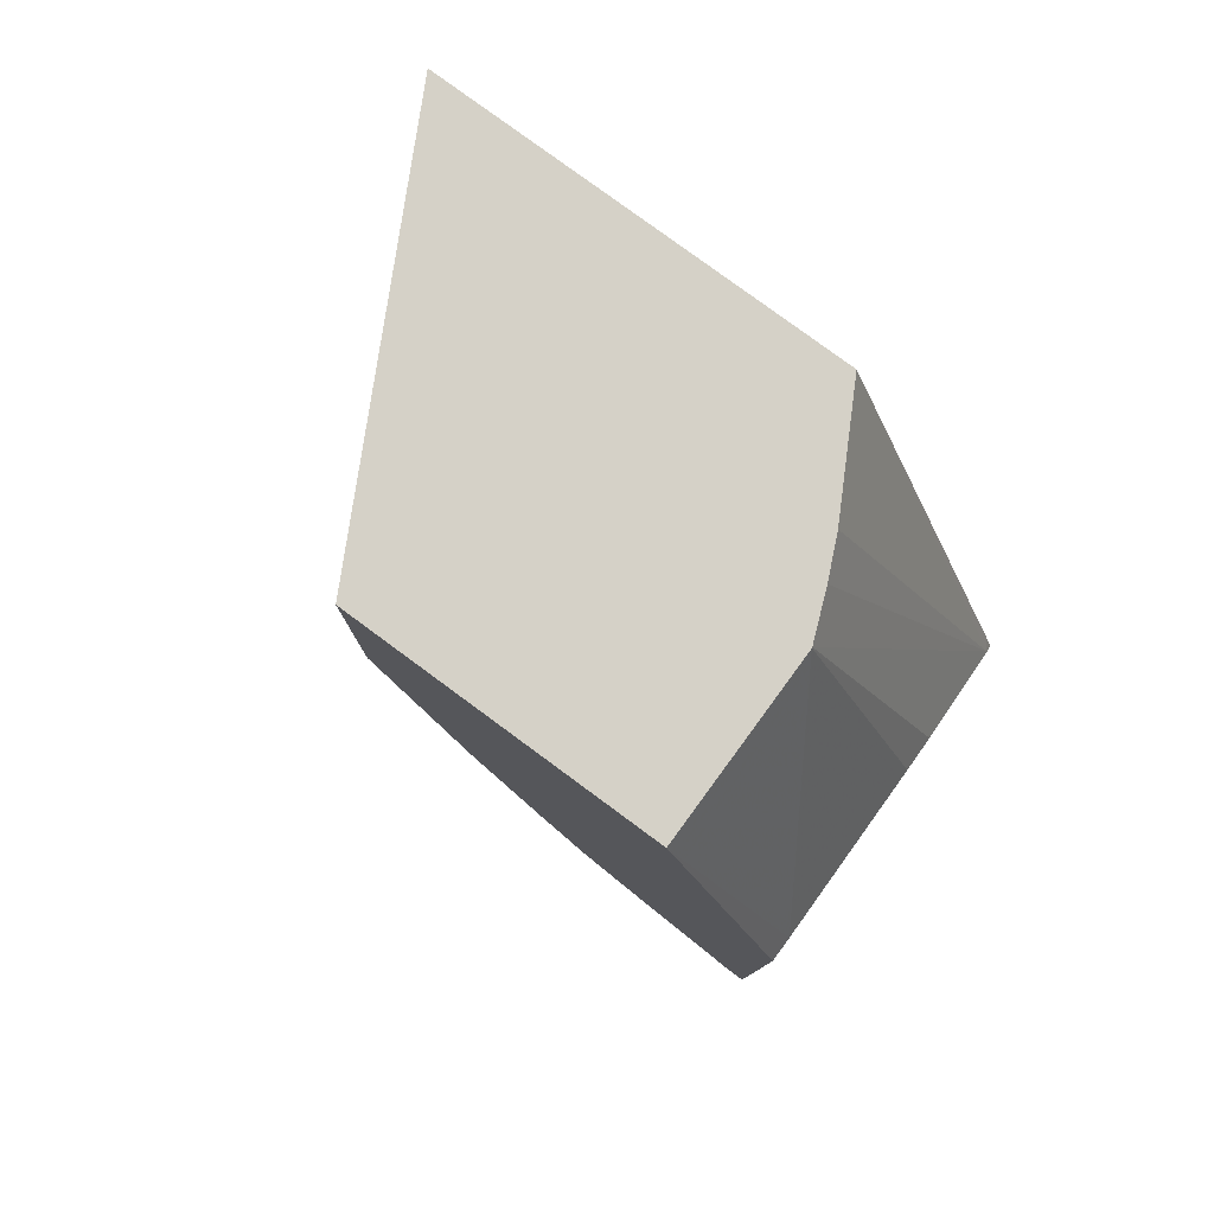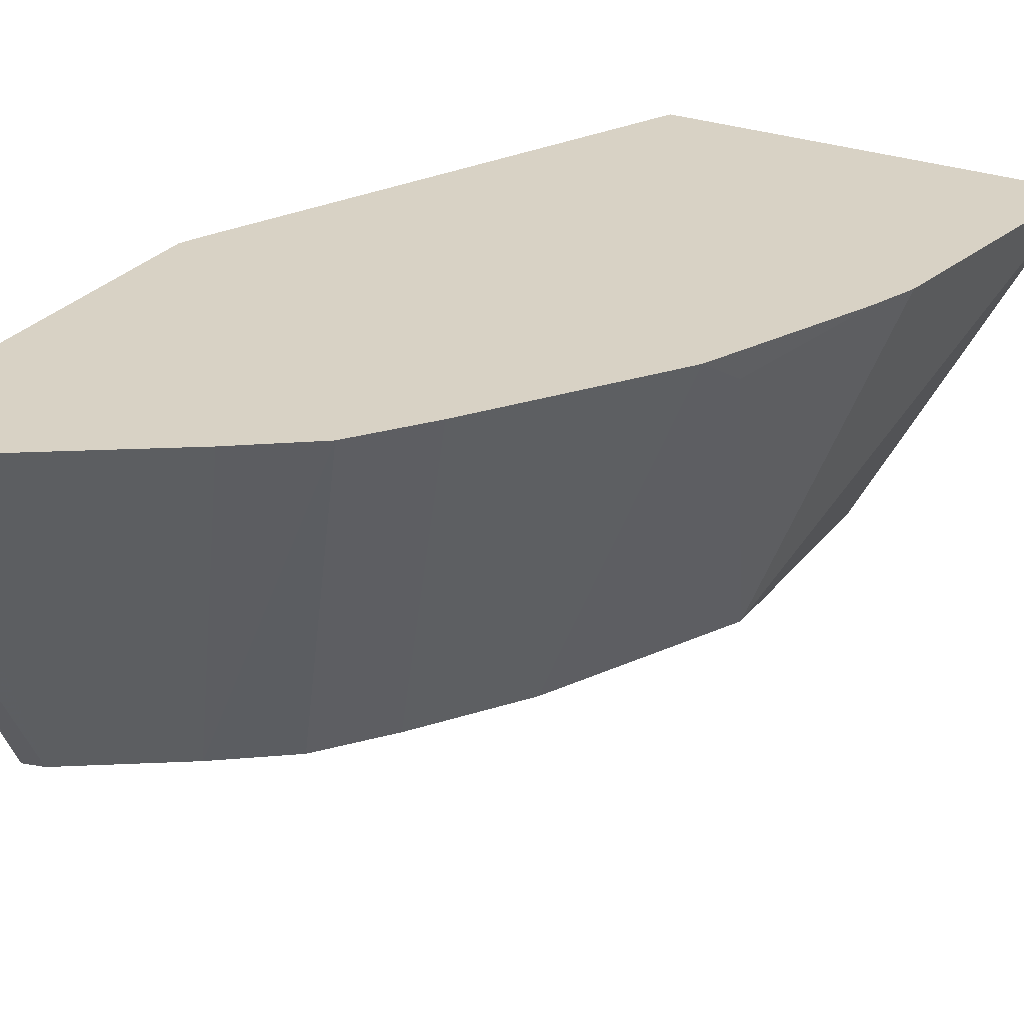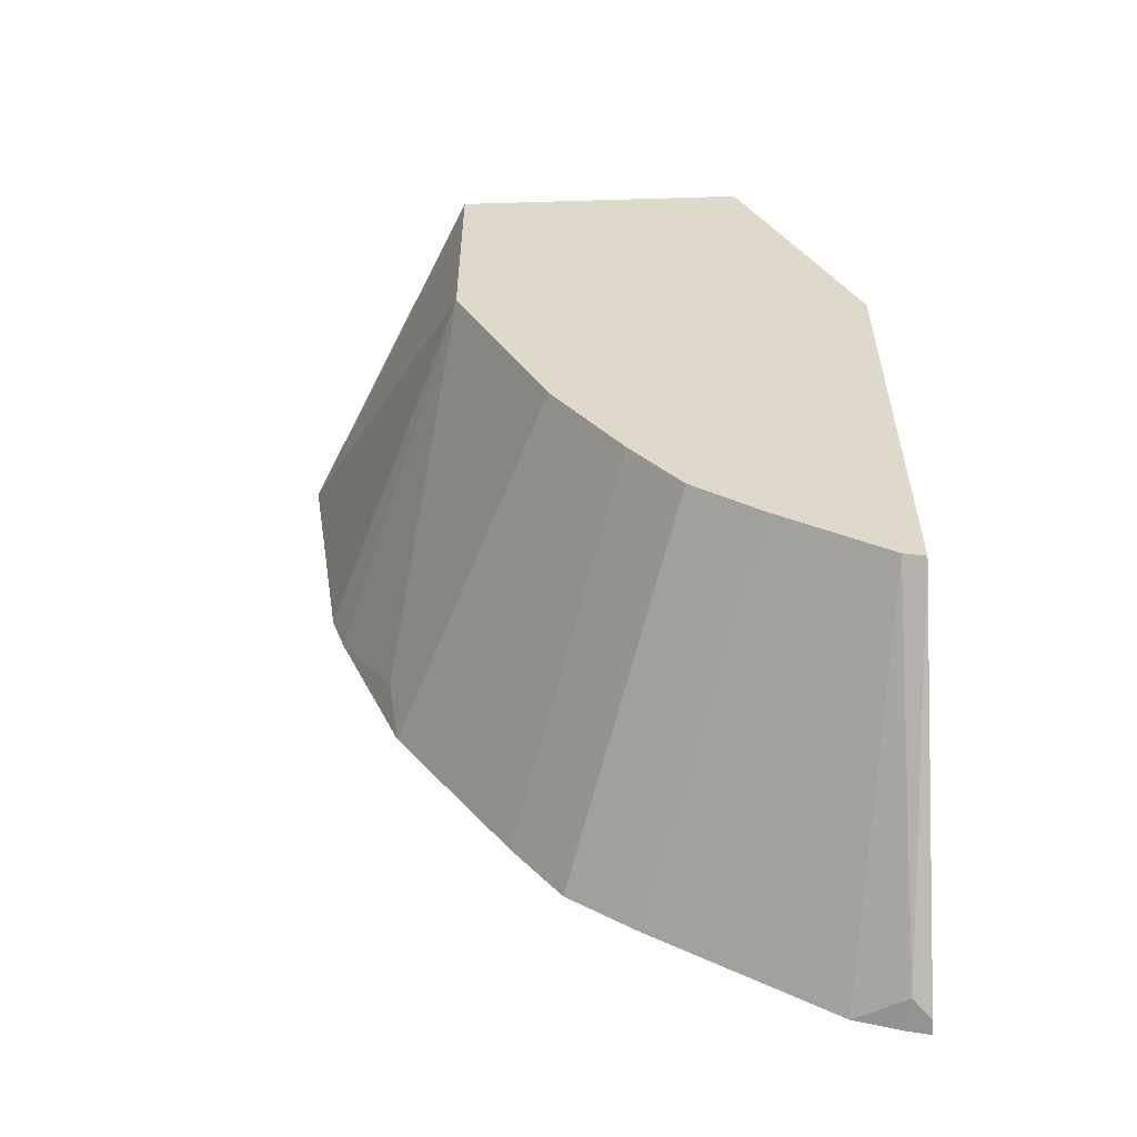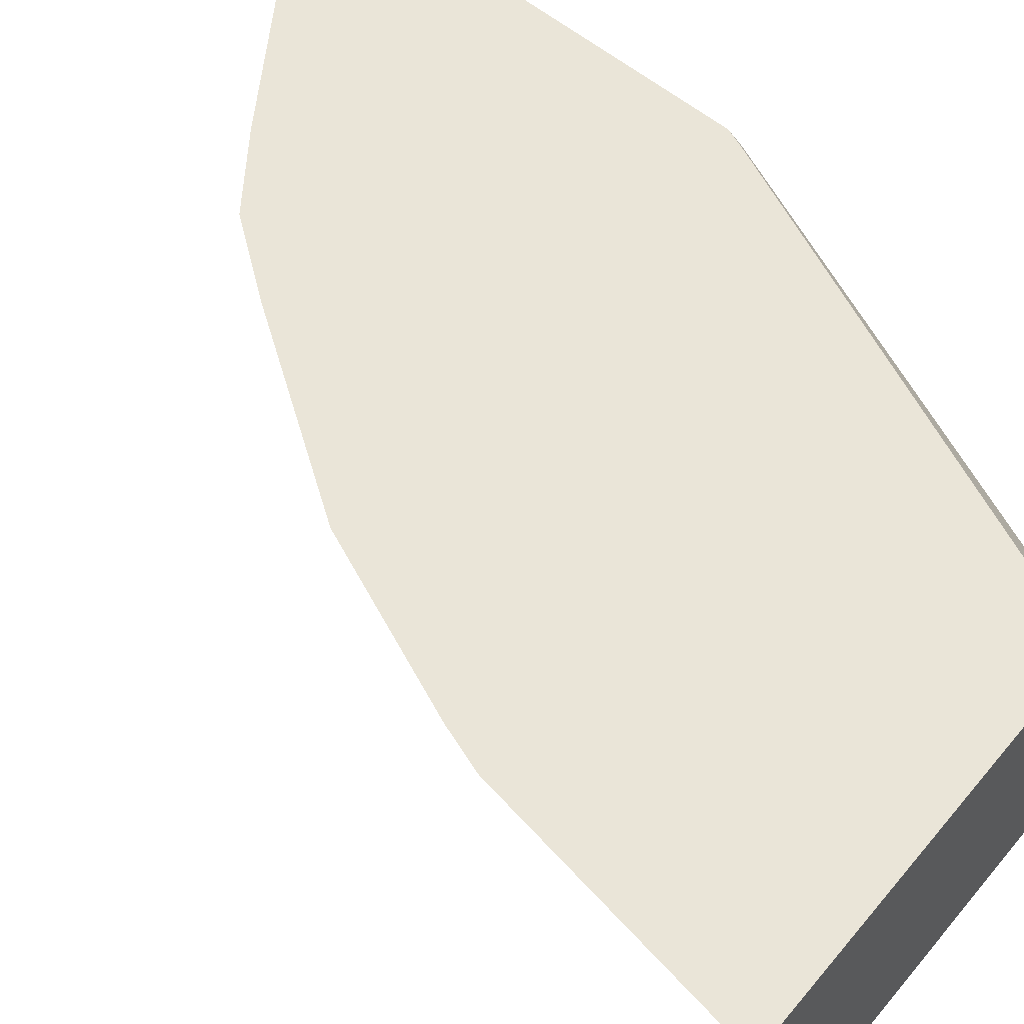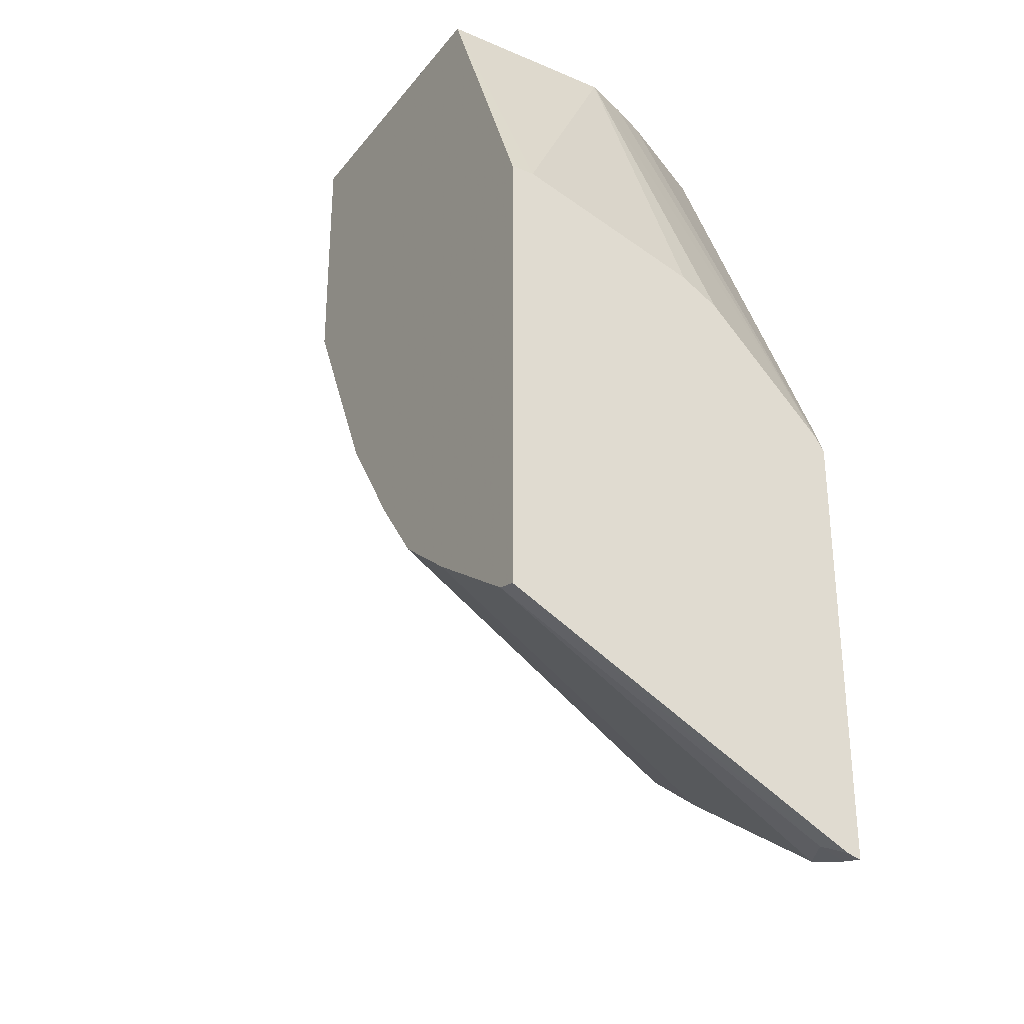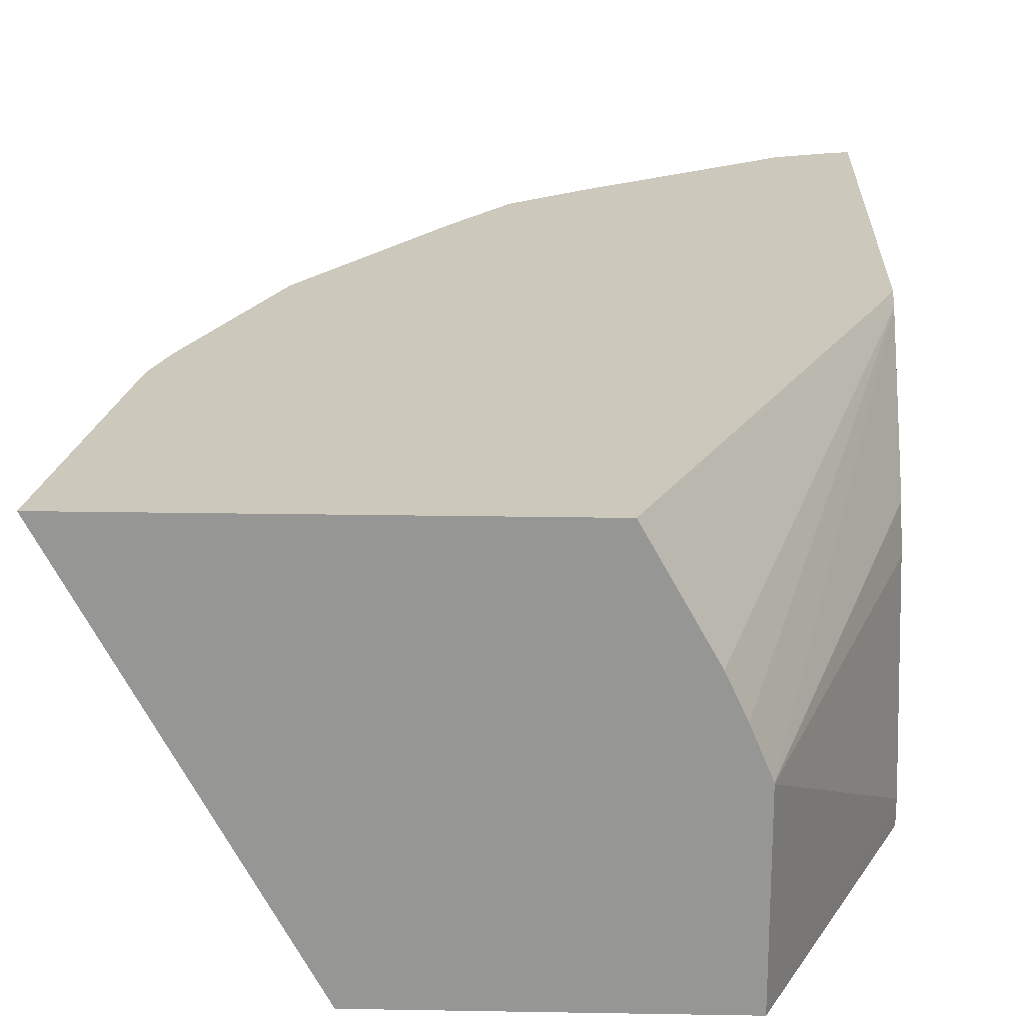
<metadata>
{"format":"obj","ext":"obj","renderer":"f3d","projection":"perspective","resolution":1024,"background":"white","views":[{"elev":79.5,"azim":36.4,"up":"+Z"},{"elev":27.7,"azim":-150.3,"up":"+Y"},{"elev":-57.1,"azim":1.8,"up":"+Z"},{"elev":59.6,"azim":-50.3,"up":"+Y"},{"elev":-30.4,"azim":58.7,"up":"+Z"},{"elev":22.1,"azim":1.7,"up":"+Y"}]}
</metadata>
<code>
v -0.2348 0.2459 -0.1542
v -0.2348 0.2328 -0.1542
v -0.2348 0.347 -0.1865
v -0.3001 0.3334 0.0003412
v -0.2998 0.2328 0.0003412
v -0.2348 0.2328 -0.4163
v -0.2348 0.3682 -0.1987
v -0.3002 0.3339 0.0003412
v -0.3004 0.2328 0.0003412
v -0.2466 0.2328 -0.4133
v -0.2445 0.4223 -0.5112
v -0.2348 0.4223 -0.5112
v -0.2348 0.4348 -0.2653
v -0.3104 0.3588 0.0003412
v -0.4668 0.2329 0.0003412
v -0.4668 0.2328 -1.408e-05
v -0.3067 0.2328 -0.3733
v -0.3732 0.4399 -0.4399
v -0.2732 0.4399 -0.5065
v -0.248 0.4399 -0.5147
v -0.2348 0.432 -0.5161
v -0.2348 0.4399 -0.2731
v -0.2398 0.4399 -0.2603
v -0.3533 0.4399 0.0003412
v -0.3202 0.38 0.0003412
v -0.5766 0.4399 0.0003412
v -0.4668 0.2328 -0.1
v -0.4116 0.4399 -0.4116
v -0.3445 0.2328 -0.3445
v -0.2348 0.4399 -0.518
v -0.5534 0.4399 -0.1533
v -0.4667 0.2328 -0.1333
v -0.4399 0.4399 -0.3732
v -0.3733 0.2328 -0.3066
v -0.545 0.4399 -0.1783
v -0.5112 0.4223 -0.2445
v -0.4133 0.2328 -0.2467
v -0.5065 0.4399 -0.2731
f 18 35 31
f 17 28 18
f 18 38 35
f 18 33 38
f 18 28 33
f 17 29 28
f 16 26 27
f 11 21 12
f 13 25 14
f 13 24 25
f 13 23 24
f 13 22 23
f 11 20 21
f 11 19 20
f 18 31 26
f 15 26 16
f 18 26 24
f 33 34 37
f 18 23 22
f 10 19 11
f 36 38 37
f 35 38 36
f 33 37 38
f 32 36 37
f 32 35 36
f 31 35 32
f 28 34 33
f 28 29 34
f 26 32 27
f 26 31 32
f 20 30 21
f 18 20 19
f 18 30 20
f 18 22 30
f 18 24 23
f 10 18 19
f 2 17 10
f 9 15 16
f 2 27 32
f 2 16 27
f 2 9 16
f 2 5 9
f 1 5 2
f 1 4 5
f 2 32 37
f 1 3 4
f 1 22 13
f 1 30 22
f 1 21 30
f 1 12 21
f 1 6 12
f 1 2 6
f 1 13 7
f 2 37 34
f 1 7 3
f 2 29 17
f 2 34 29
f 8 13 14
f 7 13 8
f 6 11 12
f 6 10 11
f 4 9 5
f 4 15 9
f 4 7 8
f 4 24 26
f 4 25 24
f 4 14 25
f 4 8 14
f 3 7 4
f 2 10 6
f 4 26 15
f 10 17 18

</code>
